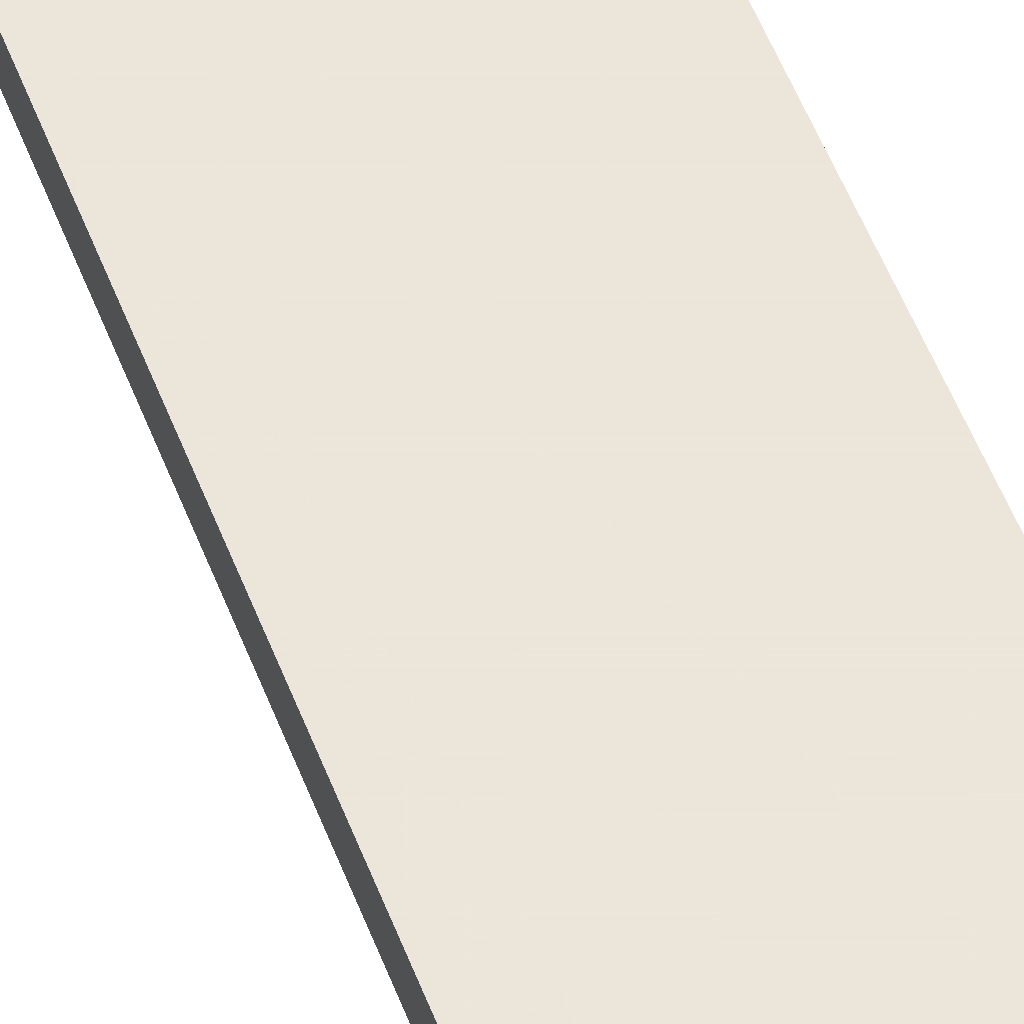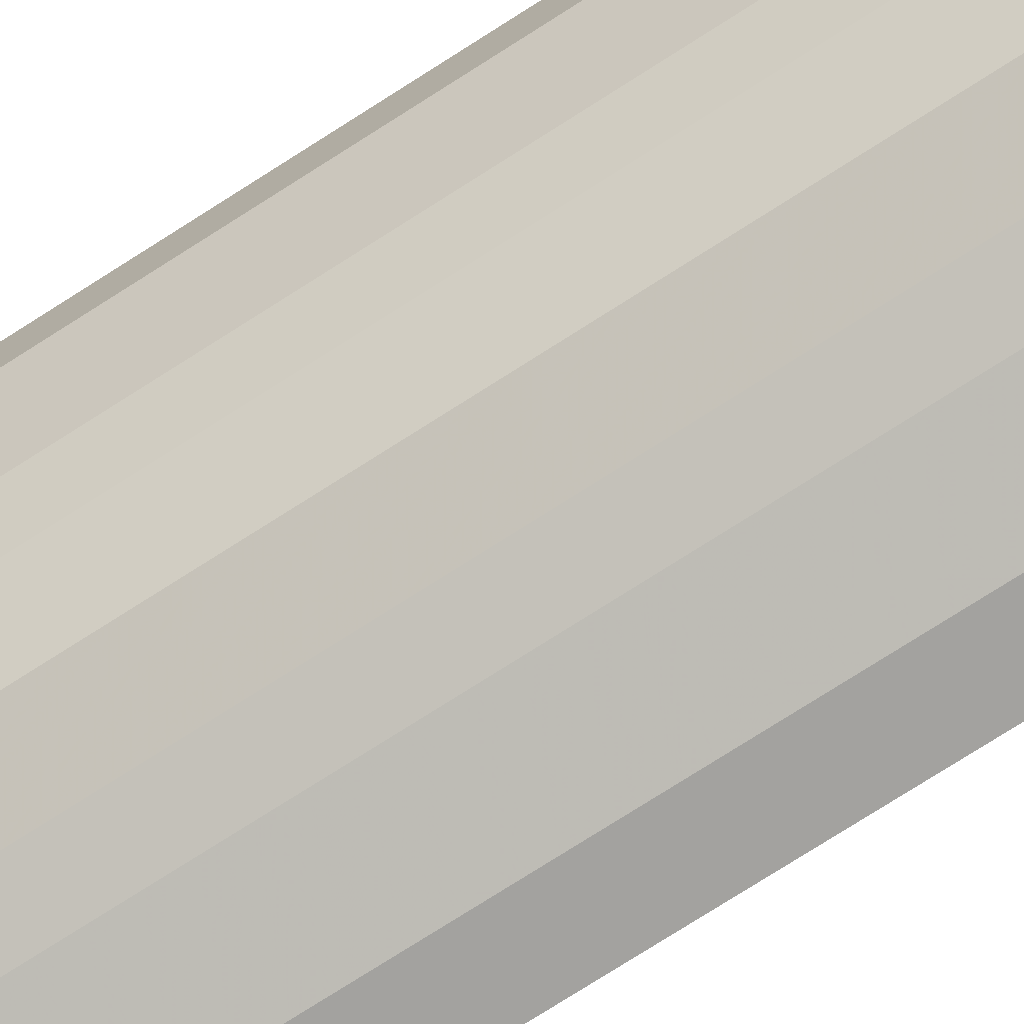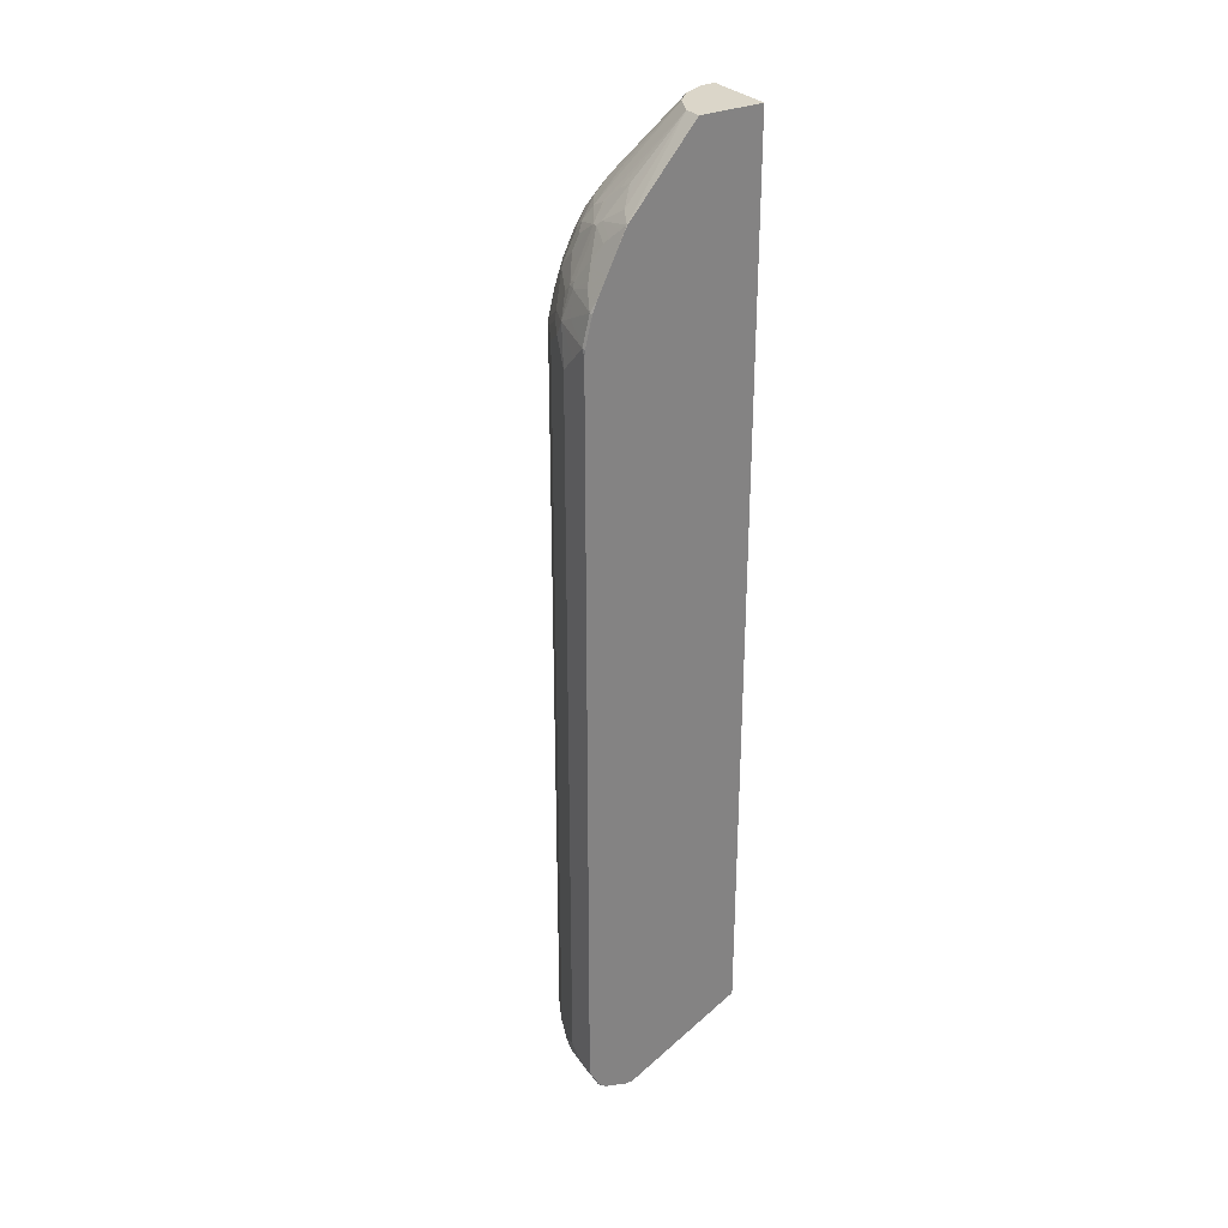
<metadata>
{"format":"obj","ext":"obj","renderer":"f3d","projection":"perspective","resolution":1024,"background":"white","views":[{"elev":54.2,"azim":-20.8,"up":"+Y"},{"elev":-72.4,"azim":-57.0,"up":"+Y"},{"elev":30.0,"azim":56.9,"up":"+Z"}]}
</metadata>
<code>
v -0.2508 -0.002116 -0.9092
v -0.2487 -0.002116 -0.9135
v -0.2508 -0.01047 -0.9092
v -0.2508 -0.002116 0.188
v -0.2473 -0.002116 -0.9163
v -0.2473 -0.01395 -0.9163
v -0.2508 -0.03136 -0.8987
v -0.2404 -0.06271 -0.9197
v -0.2508 -0.01047 0.188
v -0.25 -0.002116 0.1985
v -0.2362 -0.002116 -0.9385
v -0.2369 -0.003504 -0.9371
v -0.2369 -0.0662 -0.9266
v -0.2508 -0.04183 -0.8884
v -0.2378 -0.07447 -0.9197
v -0.2404 -0.07318 -0.9092
v -0.2404 -0.06271 0.209
v -0.2498 -0.002116 0.2006
v -0.2508 -0.02091 0.1776
v -0.2278 -0.002116 -0.9469
v -0.2334 -0.05923 -0.9337
v -0.2351 -0.07579 -0.925
v -0.2299 -0.1045 -0.8987
v -0.2508 -0.04183 0.1567
v -0.2247 -0.1071 -0.9145
v -0.2273 -0.1058 -0.9092
v -0.2378 -0.06795 0.2142
v -0.2299 -0.05227 0.2508
v -0.2404 -0.04183 0.2195
v -0.2404 -0.07318 0.188
v -0.2404 -0.02091 0.2298
v -0.2393 -0.002116 0.2424
v -0.2237 -0.002116 -0.9488
v -0.2264 -0.003504 -0.9476
v -0.216 -0.0662 -0.9476
v -0.223 -0.05923 -0.944
v -0.216 -0.09755 -0.9371
v -0.2142 -0.1071 -0.9353
v -0.2247 -0.09668 -0.925
v -0.223 -0.1185 -0.8987
v -0.2299 -0.1045 0.1671
v -0.2038 -0.1385 -0.925
v -0.2142 -0.128 -0.9145
v -0.2169 -0.1267 -0.9092
v -0.2378 -0.07839 0.1932
v -0.2273 -0.09931 0.2037
v -0.2064 -0.1202 0.2456
v -0.2273 -0.07839 0.2351
v -0.2273 -0.06795 0.2456
v -0.2273 -0.0575 0.2559
v -0.2273 -0.02615 0.2664
v -0.2378 -0.005233 0.2456
v -0.2125 -0.002116 0.2961
v -0.2195 -0.002116 -0.9505
v -0.209 -0.06271 -0.9511
v -0.2055 -0.08711 -0.9476
v -0.2142 -0.07579 -0.9458
v -0.1934 -0.1176 -0.9458
v -0.2038 -0.128 -0.9353
v -0.2125 -0.1393 -0.8987
v -0.223 -0.1185 0.1671
v -0.2169 -0.1306 0.1829
v -0.2273 -0.1098 0.1724
v -0.1829 -0.1646 -0.925
v -0.1812 -0.1707 -0.9197
v -0.202 -0.1498 -0.9092
v -0.1724 -0.1698 -0.9353
v -0.2064 -0.1306 0.2246
v -0.202 -0.1393 0.2195
v -0.202 -0.1289 0.2403
v -0.1816 -0.1568 0.2403
v -0.1751 -0.162 0.2456
v -0.192 -0.115 0.2822
v -0.2025 -0.115 0.2612
v -0.2234 -0.08363 0.2403
v -0.2234 -0.07318 0.2508
v -0.2234 -0.06271 0.2612
v -0.2169 -0.0575 0.2769
v -0.2169 -0.03659 0.2873
v -0.2195 -0.03136 0.2822
v -0.2125 -0.03136 0.2961
v -0.1954 -0.002116 0.3302
v -0.1881 -0.002116 -0.9615
v -0.1881 -0.02091 -0.9615
v -0.1777 -0.06271 -0.9615
v -0.1986 -0.08363 -0.9511
v -0.1846 -0.1289 -0.9476
v -0.1777 -0.1254 -0.9511
v -0.1829 -0.1385 -0.9458
v -0.1812 -0.1812 -0.8987
v -0.2125 -0.1393 0.1776
v -0.2129 -0.1359 0.188
v -0.1707 -0.1812 -0.9197
v -0.162 -0.1594 -0.9458
v -0.1411 -0.1803 -0.9458
v -0.1306 -0.2012 -0.9353
v -0.1411 -0.2012 -0.925
v -0.162 -0.1855 -0.925
v -0.2025 -0.1463 0.1985
v -0.1816 -0.1672 0.2195
v -0.1707 -0.1707 0.2403
v -0.1594 -0.162 0.2769
v -0.1803 -0.1202 0.2978
v -0.1803 -0.1098 0.3083
v -0.192 -0.09407 0.303
v -0.2025 -0.09407 0.2822
v -0.2129 -0.06271 0.2822
v -0.1959 -0.0575 0.3188
v -0.2064 -0.02615 0.3083
v -0.202 -0.02091 0.317
v -0.1959 -0.005233 0.3291
v -0.1917 -0.002116 0.3371
v -0.1777 -0.002116 -0.9615
v -0.1672 -0.08363 -0.9615
v -0.1777 -0.1372 -0.9484
v -0.1568 -0.1045 -0.9615
v -0.1568 -0.1163 -0.9589
v -0.1498 -0.202 -0.9092
v -0.1359 -0.2129 -0.9092
v -0.1393 -0.2125 -0.8987
v -0.1812 -0.1812 0.1671
v -0.1812 -0.1707 0.209
v -0.1568 -0.192 -0.9197
v -0.1672 -0.1476 -0.9484
v -0.1359 -0.179 -0.9484
v -0.1254 -0.1916 -0.944
v -0.1098 -0.2116 -0.9353
v -0.115 -0.2129 -0.9301
v -0.1254 -0.2129 -0.9197
v -0.1411 -0.2064 -0.9145
v -0.1751 -0.1724 0.2246
v -0.1707 -0.1812 0.209
v -0.1393 -0.202 0.2195
v -0.1289 -0.202 0.2403
v -0.1176 -0.2038 0.2559
v -0.1594 -0.1724 0.2559
v -0.1176 -0.1933 0.2769
v -0.1176 -0.1829 0.2978
v -0.1489 -0.1515 0.3083
v -0.1855 -0.09931 0.3083
v -0.1489 -0.1411 0.3188
v -0.1489 -0.1306 0.3291
v -0.1698 -0.09931 0.3291
v -0.1751 -0.08886 0.3291
v -0.1816 -0.08363 0.3239
v -0.2025 -0.06271 0.303
v -0.1916 -0.05227 0.3275
v -0.1812 -0.02091 0.3483
v -0.09419 -0.02062 0.4491
v -0.09424 -0.01 0.4491
v -0.09424 -0.002116 0.4491
v 0.004371 -0.1777 -0.9615
v 0.004371 -0.002116 -0.8779
v -0.115 -0.1581 -0.9589
v -0.1463 -0.115 -0.9615
v -0.115 -0.2234 -0.9092
v -0.1306 -0.2169 -0.904
v -0.1045 -0.2234 -0.9197
v -0.1324 -0.216 -0.8987
v -0.1393 -0.2125 0.1776
v -0.09407 -0.1999 -0.9484
v -0.1045 -0.202 -0.944
v -0.1045 -0.1568 -0.9615
v -0.1254 -0.1777 -0.9511
v -0.1045 -0.1881 -0.9511
v -0.06271 -0.223 -0.944
v -0.09931 -0.2169 -0.9353
v -0.09407 -0.2234 -0.9301
v -0.1267 -0.2064 0.2298
v -0.1163 -0.2064 0.2508
v -0.09669 -0.2038 0.2769
v -0.1071 -0.1829 0.3083
v -0.1385 -0.1515 0.3188
v -0.128 -0.1306 0.3501
v -0.1489 -0.09931 0.3501
v -0.1707 -0.08363 0.3378
v -0.1707 -0.06271 0.3483
v -0.1602 -0.04183 0.3692
v -0.1707 -0.03136 0.3588
v -0.09407 -0.02091 0.4491
v 0.004371 -0.002116 0.4491
v 0.004371 -0.1881 -0.9615
v -0.1098 -0.2273 -0.904
v -0.08362 -0.2338 -0.9197
v -0.1185 -0.223 -0.8987
v -0.1324 -0.216 0.1776
v -0.1267 -0.2169 0.188
v -0.07318 -0.2103 -0.9484
v -0.06271 -0.1777 -0.9615
v -0.06271 -0.209 -0.9511
v -0.06271 -0.216 -0.9476
v -1.29e-06 -0.2334 -0.944
v -0.06271 -0.2334 -0.9337
v -0.06796 -0.2378 -0.925
v -0.1163 -0.2169 0.209
v -0.09539 -0.2273 0.209
v -0.07448 -0.2273 0.2403
v -0.06403 -0.2273 0.2508
v -0.06533 -0.2142 0.2769
v -0.06533 -0.1933 0.3188
v -0.09669 -0.1933 0.2978
v -0.06533 -0.2247 0.2559
v -0.09669 -0.1724 0.3291
v -0.128 -0.1515 0.3291
v -0.09669 -0.162 0.3396
v -0.09669 -0.1515 0.3501
v -0.09669 -0.1306 0.371
v -0.05572 -0.07676 0.4491
v -0.05597 -0.07657 0.4491
v -0.07685 -0.05565 0.4491
v -0.128 -0.09931 0.371
v -0.1498 -0.08363 0.3588
v -0.08025 -0.04889 0.4491
v -0.08377 -0.04183 0.4491
v -0.09059 -0.02797 0.4491
v 0.004371 -0.09422 0.4491
v -0.02091 -0.1881 -0.9615
v 0.004371 -0.2239 -0.9488
v -1.29e-06 -0.2195 -0.9511
v -0.0784 -0.2378 -0.9145
v -0.1045 -0.2299 -0.8987
v -0.1045 -0.2299 0.1671
v -0.1185 -0.223 0.1671
v -0.1254 -0.2195 0.1776
v -1.29e-06 -0.2264 -0.9476
v -1.29e-06 -0.2369 -0.9371
v -0.005248 -0.2378 -0.9353
v 0.004371 -0.225 -0.9483
v 0.004371 -0.2319 -0.9426
v 0.004371 -0.2349 -0.9389
v 0.004371 -0.2418 -0.9272
v 0.004371 -0.2439 -0.9232
v -0.06271 -0.2404 -0.9197
v -0.07318 -0.2404 -0.9092
v -0.01569 -0.2482 -0.9145
v -0.01047 -0.2508 -0.9092
v -0.09407 -0.2299 0.1985
v -0.07318 -0.2404 0.188
v -0.07448 -0.2378 0.1985
v -0.06271 -0.2404 0.209
v -0.05227 -0.2299 0.2508
v -0.05577 -0.2264 0.2577
v -0.05577 -0.1951 0.3204
v -0.04879 -0.1916 0.3275
v -0.06621 -0.1742 0.3414
v -0.07578 -0.1724 0.3396
v -0.05577 -0.2055 0.2996
v -0.02126 -0.094 0.4491
v -0.04212 -0.08363 0.4491
v -0.04889 -0.08024 0.4491
v 0.0001486 -0.09422 0.4491
v 0.003471 -0.1916 0.3378
v 0.004371 -0.1914 0.3377
v -0.04182 -0.2508 -0.8884
v -0.04182 -0.2508 0.1567
v 0.004371 -0.2473 -0.9163
v -0.01047 -0.2473 -0.9163
v -0.03136 -0.2508 -0.8987
v 0.004371 -0.2508 -0.9092
v -0.02091 -0.2508 0.1776
v -1.29e-06 -0.2508 0.1985
v -0.04182 -0.2404 0.2195
v -1.29e-06 -0.2404 0.2403
v -0.02091 -0.2299 0.2612
v -0.02441 -0.2264 0.2682
v -0.03136 -0.2195 0.2822
v -0.03485 -0.216 0.2891
v -0.02441 -0.2055 0.3099
v -0.01744 -0.202 0.317
v -0.003499 -0.1951 0.3309
v -0.01744 -0.1812 0.3483
v -0.02788 -0.1707 0.3588
v -0.03833 -0.1602 0.3692
v -0.0453 -0.1637 0.3623
v -0.05489 -0.162 0.3605
v -0.02091 -0.09407 0.4491
v -0.01042 -0.09415 0.4491
v 0.004371 -0.203 0.3152
v 0.004371 -0.2508 0.188
v 0.004371 -0.2499 0.1977
v 0.004371 -0.2395 0.2395
v 0.004371 -0.2329 0.2551
v 0.003471 -0.2334 0.2543
v 0.004371 -0.2195 0.2822
v -0.02788 -0.2125 0.2961
v 0.004371 -0.2264 0.2682
f 158 168 184
f 159 185 223
f 159 223 186
f 161 188 162
f 160 186 187
f 157 183 185
f 152 282 281
f 162 188 166
f 163 189 190
f 163 190 165
f 163 165 164
f 165 190 188
f 156 220 183
f 166 188 191
f 161 165 188
f 156 184 220
f 152 280 279
f 154 155 163
f 152 218 182
f 152 228 218
f 152 229 228
f 152 230 229
f 152 231 230
f 152 232 231
f 152 256 232
f 152 259 256
f 152 279 259
f 152 281 280
f 152 284 286
f 152 286 282
f 166 191 225
f 156 158 184
f 166 225 192
f 174 210 211
f 166 193 167
f 173 204 174
f 174 204 203
f 174 203 205
f 174 205 206
f 174 206 207
f 174 207 208
f 172 201 200
f 174 208 209
f 174 211 175
f 175 211 210
f 175 210 212
f 152 278 284
f 176 212 210
f 176 210 213
f 174 209 210
f 166 192 193
f 172 204 173
f 172 200 203
f 167 193 168
f 168 193 194
f 168 194 184
f 169 187 195
f 169 195 170
f 170 195 196
f 172 203 204
f 170 196 197
f 170 198 171
f 171 199 200
f 171 200 201
f 171 201 172
f 171 198 202
f 171 202 199
f 170 197 198
f 152 253 278
f 124 154 125
f 152 181 216
f 137 172 138
f 137 171 172
f 135 171 137
f 135 170 171
f 134 170 135
f 133 170 134
f 133 169 170
f 133 187 169
f 133 160 187
f 132 160 133
f 128 158 129
f 128 168 158
f 127 168 128
f 127 167 168
f 127 166 167
f 127 162 166
f 126 162 127
f 176 213 214
f 119 158 156
f 120 157 159
f 120 159 186
f 120 186 160
f 121 160 132
f 138 172 173
f 121 132 122
f 125 161 162
f 125 162 126
f 125 154 163
f 125 163 164
f 125 164 165
f 125 165 161
f 122 132 131
f 138 173 139
f 139 173 141
f 141 173 174
f 149 209 208
f 149 208 250
f 149 250 249
f 149 249 248
f 149 248 276
f 149 276 277
f 149 210 209
f 149 277 251
f 149 216 181
f 149 181 151
f 149 151 150
f 149 179 178
f 149 178 180
f 152 153 181
f 149 251 216
f 152 216 253
f 149 213 210
f 149 215 214
f 141 174 142
f 142 174 175
f 142 175 143
f 143 175 212
f 143 212 176
f 143 176 144
f 149 214 213
f 144 176 145
f 147 176 177
f 147 177 178
f 147 178 179
f 147 179 148
f 148 179 149
f 149 180 215
f 145 176 147
f 176 214 215
f 263 284 266
f 176 180 177
f 244 252 271
f 244 270 252
f 244 269 270
f 243 267 268
f 243 247 267
f 243 269 244
f 243 268 269
f 242 267 247
f 241 262 263
f 241 267 242
f 241 266 267
f 241 265 266
f 241 264 265
f 241 263 264
f 240 262 241
f 240 261 262
f 240 260 261
f 233 258 254
f 233 254 234
f 235 257 236
f 236 257 256
f 236 256 259
f 236 259 279
f 244 271 272
f 236 279 261
f 236 260 255
f 236 255 254
f 236 254 258
f 238 240 239
f 238 255 240
f 240 255 260
f 236 261 260
f 244 272 273
f 244 273 274
f 244 274 245
f 263 266 265
f 263 265 264
f 266 284 278
f 266 278 270
f 266 270 285
f 266 285 267
f 263 286 284
f 267 285 269
f 269 285 270
f 271 276 272
f 272 276 273
f 273 275 274
f 282 286 283
f 119 129 158
f 267 269 268
f 233 236 258
f 263 283 286
f 263 281 282
f 245 274 275
f 245 275 246
f 246 275 248
f 248 275 273
f 248 273 276
f 251 277 252
f 263 282 283
f 252 270 278
f 252 277 276
f 252 276 271
f 261 279 280
f 261 280 281
f 261 281 263
f 261 263 262
f 252 278 253
f 227 257 235
f 226 257 227
f 226 256 257
f 191 219 225
f 192 226 227
f 192 227 194
f 192 194 193
f 192 225 228
f 192 228 229
f 190 217 219
f 192 229 230
f 192 231 232
f 192 232 256
f 192 256 226
f 194 233 234
f 194 234 220
f 194 227 235
f 192 230 231
f 194 235 236
f 190 219 191
f 188 190 191
f 177 180 178
f 182 218 219
f 182 219 217
f 183 220 234
f 183 234 221
f 183 221 222
f 189 217 190
f 183 222 223
f 184 194 220
f 186 223 222
f 186 222 224
f 186 224 187
f 187 224 196
f 187 196 195
f 183 223 185
f 176 215 180
f 194 236 233
f 196 237 238
f 203 250 208
f 203 208 205
f 205 208 206
f 206 208 207
f 216 251 252
f 216 252 253
f 203 249 250
f 218 228 219
f 221 234 254
f 221 254 255
f 221 255 222
f 222 255 238
f 222 238 237
f 222 237 224
f 219 228 225
f 196 224 237
f 203 248 249
f 200 247 243
f 196 238 239
f 196 239 240
f 196 240 197
f 197 240 198
f 198 240 241
f 198 241 242
f 203 246 248
f 198 242 202
f 199 242 247
f 199 247 200
f 200 243 244
f 200 244 245
f 200 245 246
f 200 246 203
f 199 202 242
f 119 123 130
f 157 185 159
f 119 183 157
f 38 58 59
f 38 57 58
f 35 86 56
f 35 55 86
f 35 37 36
f 35 38 37
f 35 57 38
f 35 56 57
f 34 55 35
f 33 55 34
f 33 54 55
f 32 52 53
f 30 41 45
f 28 31 29
f 28 32 31
f 28 52 32
f 28 51 52
f 24 41 30
f 25 39 42
f 25 42 43
f 25 43 44
f 25 44 26
f 26 44 40
f 38 59 42
f 27 30 45
f 27 46 47
f 27 47 48
f 27 48 49
f 27 49 50
f 27 50 28
f 28 50 51
f 27 45 46
f 38 42 39
f 40 44 60
f 40 60 91
f 47 72 73
f 47 73 74
f 47 74 75
f 47 75 48
f 47 62 68
f 48 75 76
f 47 71 72
f 48 76 49
f 50 76 77
f 50 77 107
f 50 107 78
f 50 78 79
f 50 79 51
f 51 79 80
f 49 76 50
f 23 40 61
f 47 70 71
f 47 68 69
f 40 91 61
f 41 61 62
f 41 62 63
f 41 63 45
f 42 64 65
f 42 65 66
f 47 69 70
f 42 66 60
f 42 59 67
f 42 67 64
f 43 60 44
f 45 63 62
f 45 62 46
f 46 62 47
f 42 60 43
f 23 26 40
f 22 38 39
f 22 39 25
f 1 113 83
f 1 83 54
f 1 54 33
f 1 33 20
f 1 20 11
f 1 11 5
f 1 153 113
f 1 5 2
f 2 6 3
f 3 6 8
f 3 8 7
f 4 9 10
f 5 11 12
f 5 12 6
f 2 5 6
f 6 13 8
f 1 181 153
f 1 112 151
f 119 157 120
f 1 2 3
f 1 3 7
f 1 7 14
f 1 14 24
f 1 24 19
f 1 151 181
f 1 19 9
f 1 4 10
f 1 10 18
f 1 18 32
f 1 32 53
f 1 53 82
f 1 82 112
f 1 9 4
f 51 80 52
f 6 12 13
f 8 13 15
f 17 28 29
f 17 29 18
f 17 19 24
f 17 24 30
f 17 30 27
f 18 29 31
f 17 27 28
f 18 31 32
f 20 34 35
f 20 35 36
f 20 36 21
f 21 36 37
f 21 37 38
f 21 38 22
f 20 33 34
f 7 8 14
f 15 23 16
f 15 25 26
f 8 15 16
f 8 16 14
f 9 17 18
f 9 18 10
f 9 19 17
f 11 20 21
f 15 26 23
f 11 21 12
f 13 21 22
f 13 22 15
f 14 16 23
f 14 23 41
f 14 41 24
f 15 22 25
f 12 21 13
f 52 80 81
f 23 61 41
f 53 81 82
f 96 128 97
f 96 126 127
f 97 128 129
f 97 129 119
f 97 119 130
f 97 130 98
f 96 127 128
f 98 130 123
f 100 122 131
f 100 131 101
f 101 131 132
f 101 132 133
f 101 133 134
f 101 134 135
f 99 122 100
f 101 135 136
f 95 126 96
f 94 125 95
f 89 115 124
f 89 124 94
f 90 93 118
f 90 118 119
f 90 119 120
f 90 120 160
f 95 125 126
f 90 160 121
f 91 122 99
f 91 99 92
f 93 98 123
f 93 123 119
f 93 119 118
f 94 124 125
f 91 121 122
f 88 117 115
f 101 136 102
f 102 138 139
f 108 147 109
f 109 147 110
f 110 147 112
f 110 112 111
f 112 147 148
f 112 148 149
f 108 145 147
f 112 149 150
f 113 153 152
f 115 117 154
f 115 154 124
f 116 155 117
f 52 81 53
f 119 156 183
f 112 150 151
f 102 137 138
f 107 146 108
f 105 146 106
f 102 139 103
f 102 136 135
f 102 135 137
f 103 139 141
f 103 141 104
f 104 140 105
f 106 146 107
f 104 141 142
f 104 143 144
f 104 144 140
f 105 140 144
f 105 144 145
f 105 145 108
f 105 108 146
f 104 142 143
f 88 116 117
f 117 155 154
f 87 115 89
f 64 67 65
f 65 93 90
f 65 90 66
f 65 67 93
f 67 89 94
f 67 94 95
f 62 91 92
f 67 95 96
f 67 97 98
f 67 98 93
f 68 92 69
f 69 92 99
f 69 99 100
f 69 100 71
f 67 96 97
f 69 71 70
f 62 92 68
f 60 121 91
f 88 114 116
f 54 83 84
f 55 84 85
f 55 85 114
f 55 114 86
f 56 87 58
f 61 91 62
f 56 58 57
f 56 88 87
f 58 87 89
f 58 89 59
f 59 89 67
f 60 66 90
f 60 90 121
f 56 86 88
f 71 101 72
f 54 84 55
f 72 101 102
f 82 111 112
f 82 109 110
f 83 113 152
f 83 152 182
f 83 217 189
f 83 189 163
f 82 110 111
f 83 163 155
f 83 116 114
f 83 114 85
f 83 85 84
f 86 114 88
f 87 88 115
f 71 100 101
f 83 155 116
f 81 109 82
f 83 182 217
f 79 109 81
f 73 102 103
f 79 81 80
f 73 103 104
f 73 104 105
f 73 105 106
f 73 106 74
f 74 106 76
f 74 76 75
f 77 106 107
f 78 107 108
f 78 108 79
f 72 102 73
f 79 108 109
f 76 106 77

</code>
